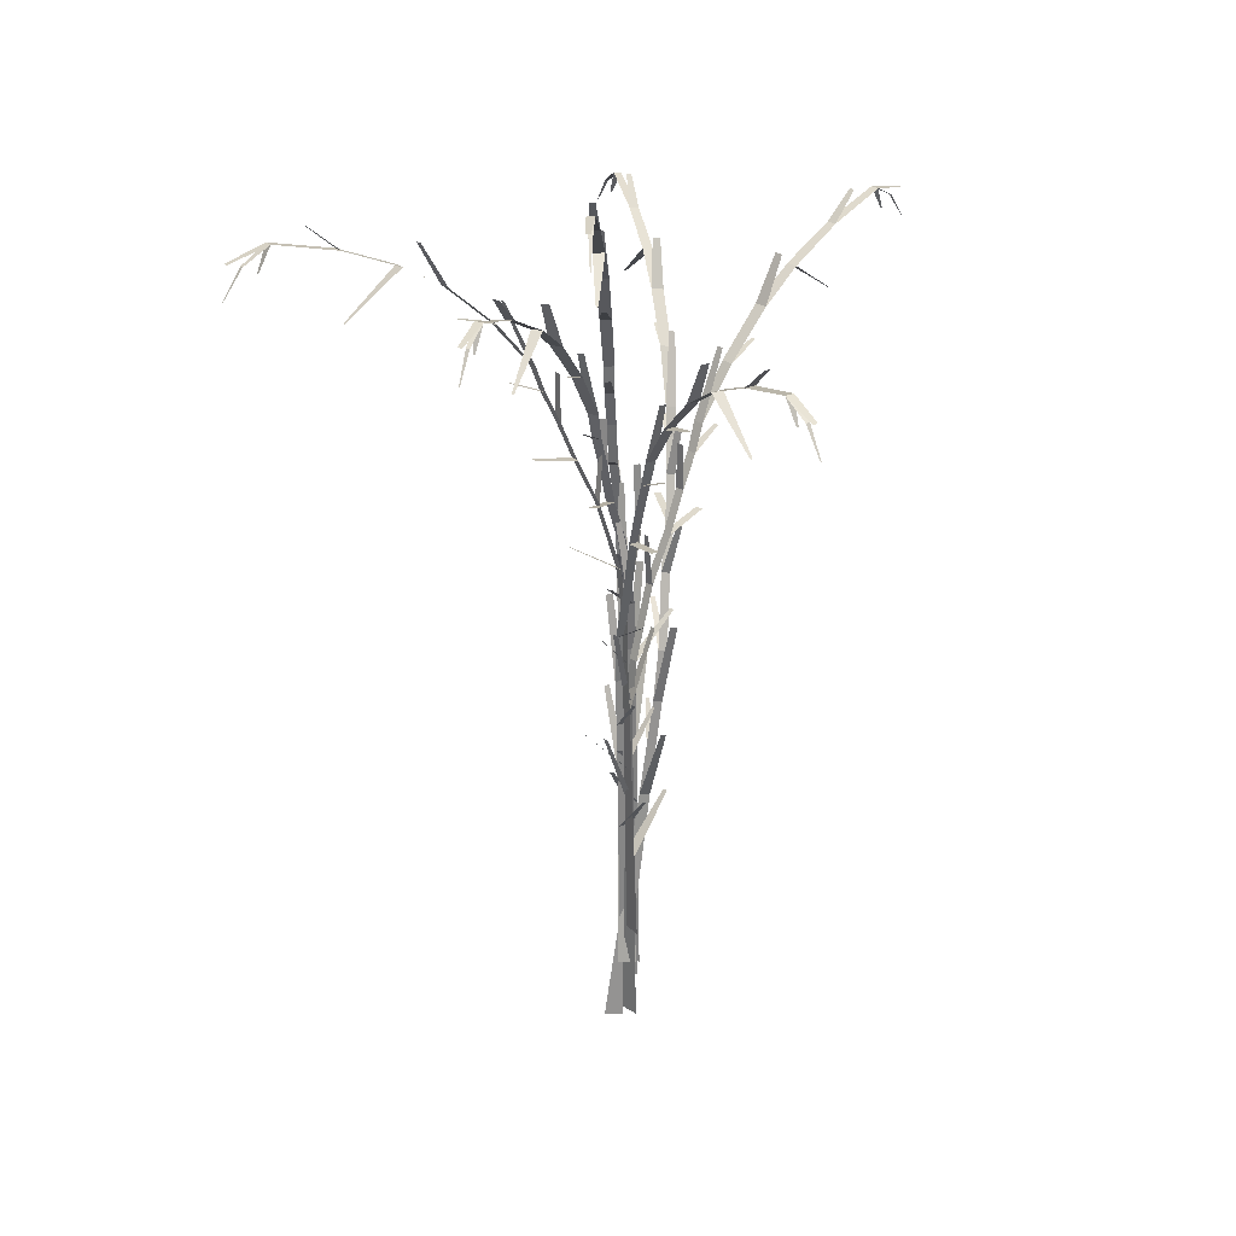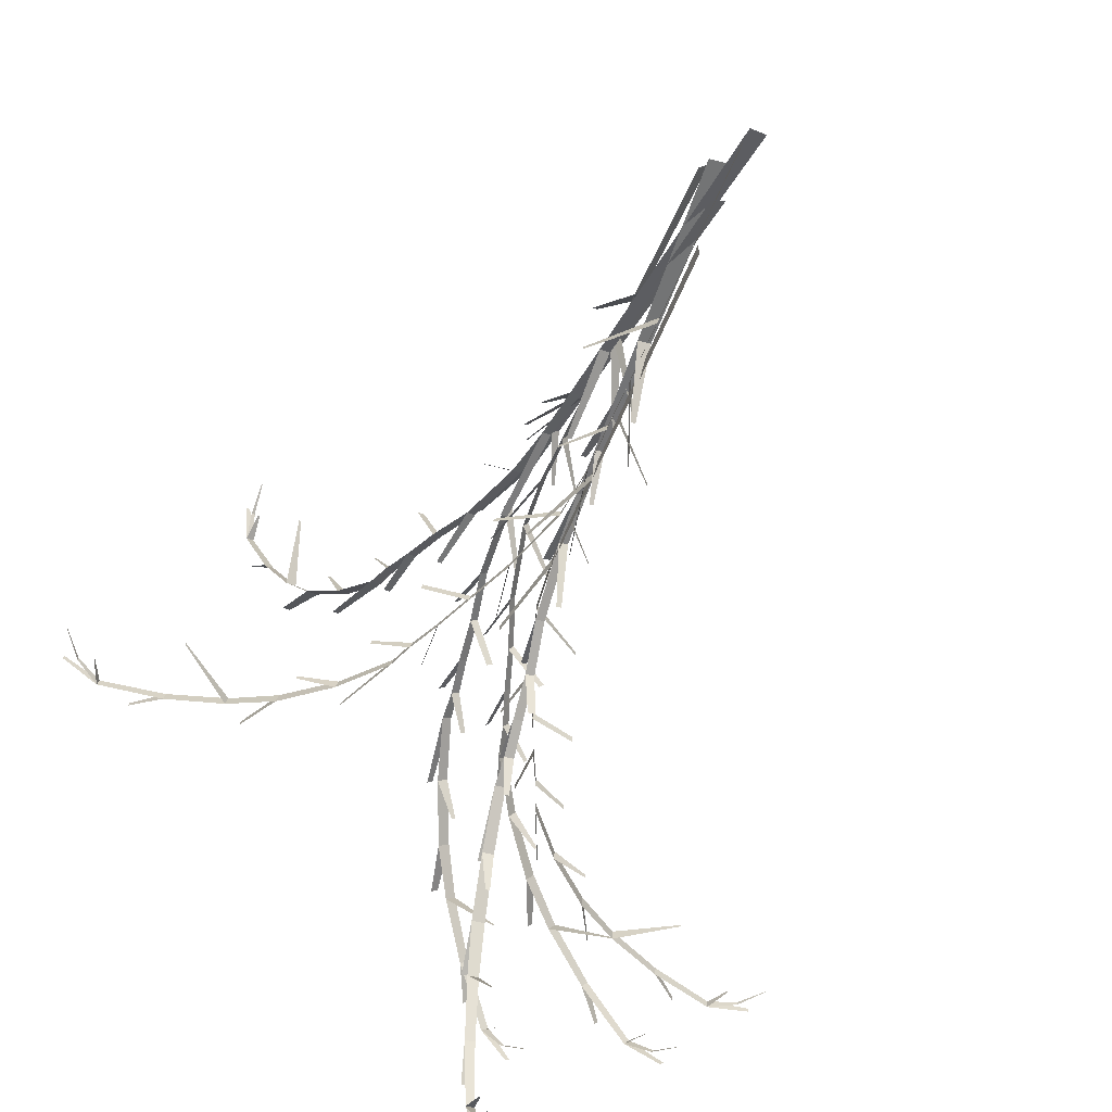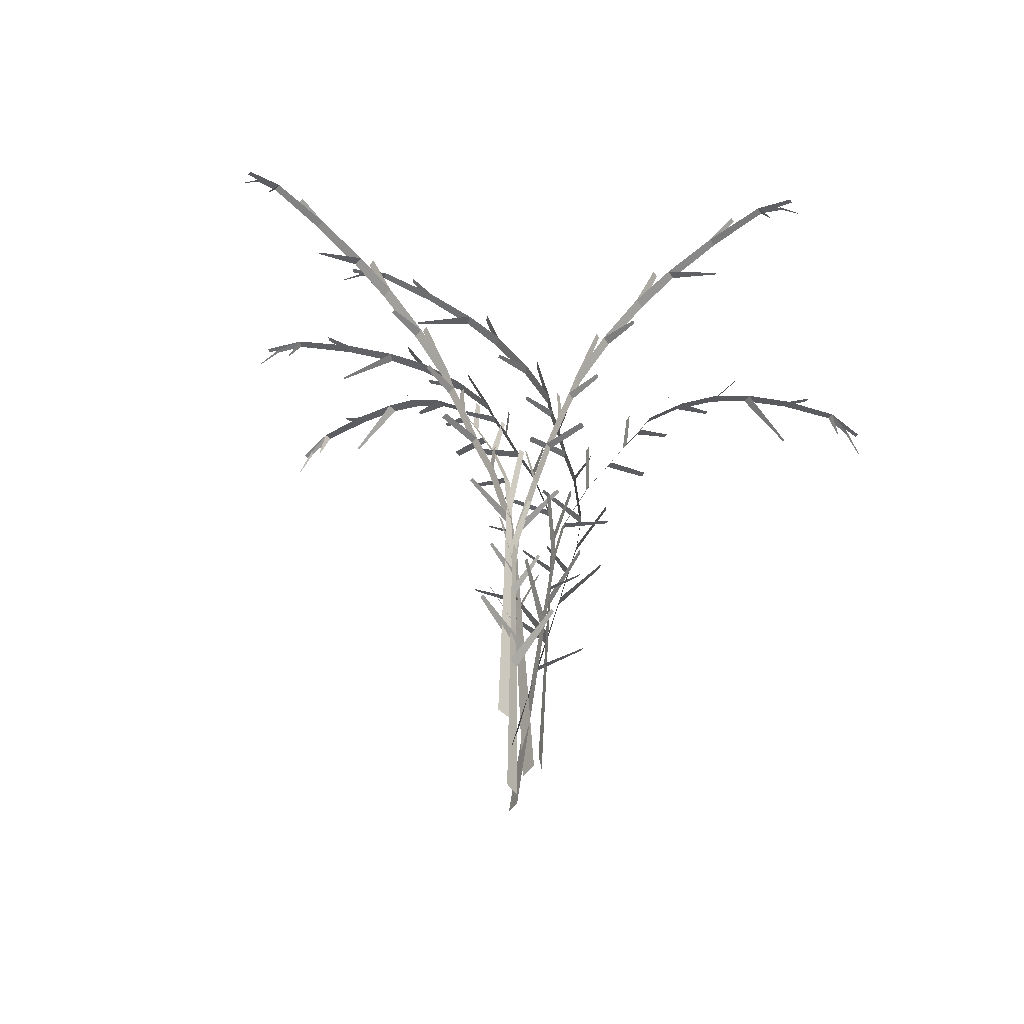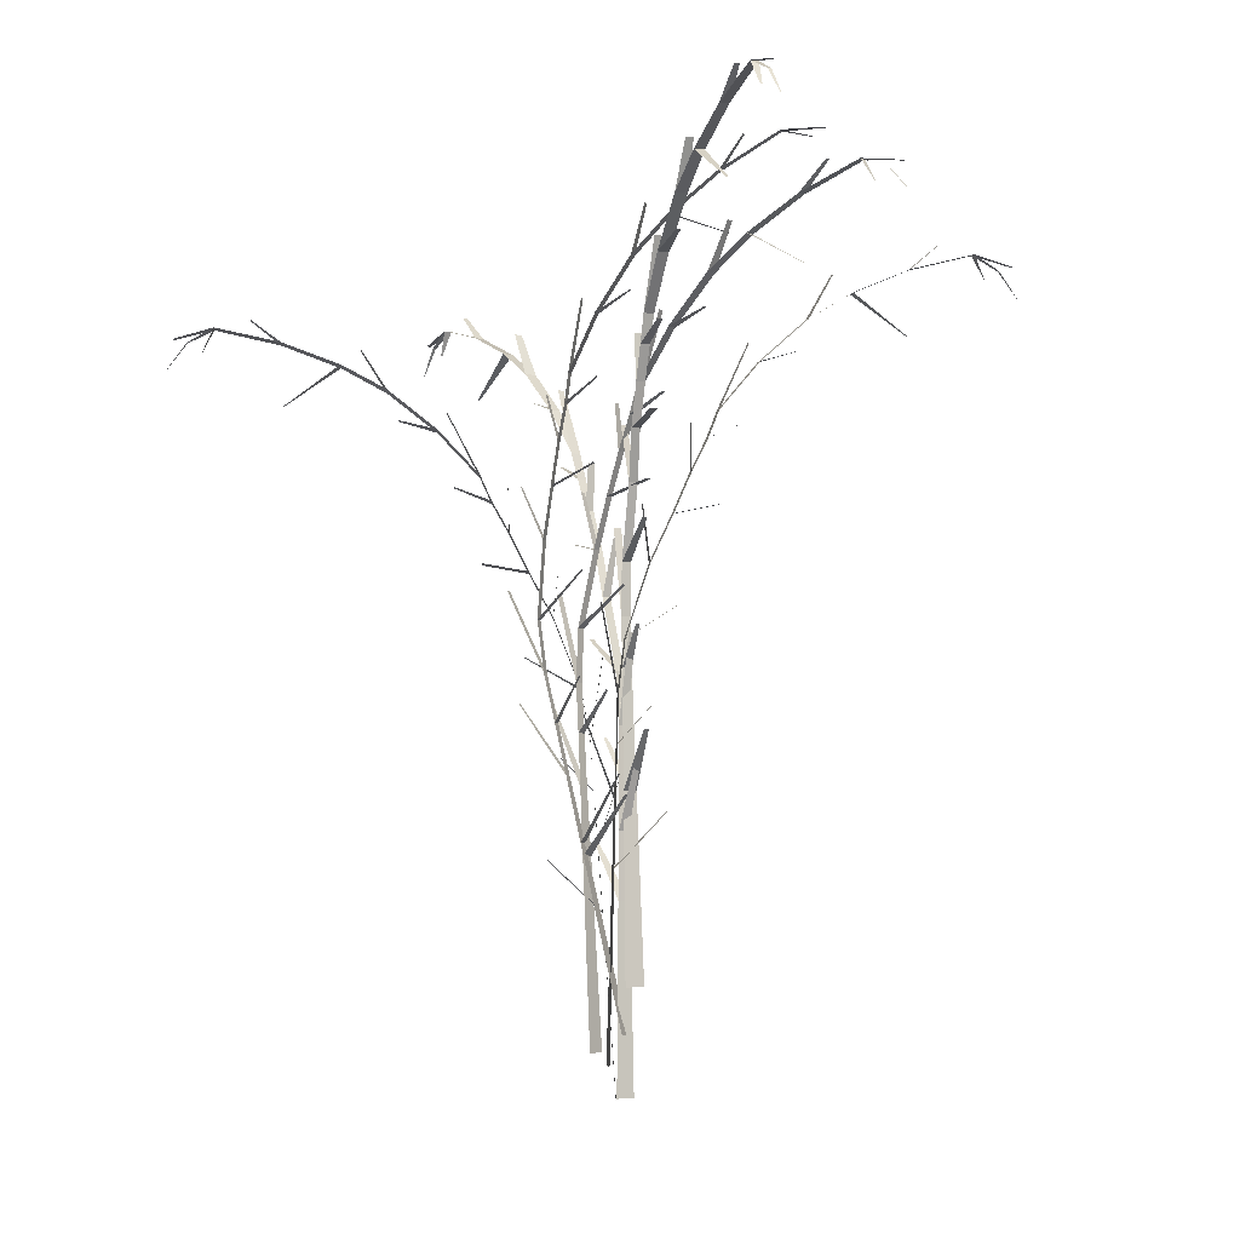
<metadata>
{"format":"obj","ext":"obj","renderer":"f3d","projection":"perspective","resolution":1024,"background":"white","views":[{"elev":27.3,"azim":146.6,"up":"+Y"},{"elev":-58.0,"azim":-21.8,"up":"+Z"},{"elev":-50.2,"azim":-136.4,"up":"+Y"},{"elev":-6.5,"azim":70.3,"up":"+Y"}]}
</metadata>
<code>
g default
v 5.59 0.004536 5.427
v 5.62 0.003576 5.472
v 5.573 0.8736 5.473
v 5.588 0.8731 5.496
v 5.674 1.519 5.429
v 5.689 1.518 5.45
v 5.957 2.099 5.234
v 5.979 2.098 5.264
v 6.193 2.273 5.072
v 6.21 2.272 5.095
v 6.412 2.3 4.919
v 6.418 2.3 4.928
v 6.014 2.232 5.206
v 6.028 2.231 5.224
v 5.78 1.557 5.355
v 5.793 1.556 5.372
v 5.851 1.965 5.309
v 5.871 1.964 5.336
v 5.763 1.816 5.37
v 5.781 1.815 5.395
v 5.744 1.737 5.386
v 5.76 1.736 5.409
v 5.623 1.377 5.447
v 5.638 1.377 5.469
v 5.577 1.163 5.476
v 5.591 1.163 5.498
v 5.569 1.014 5.479
v 5.584 1.013 5.501
v 5.575 0.7244 5.466
v 5.593 0.7239 5.492
v 5.58 0.536 5.455
v 5.6 0.5353 5.487
v 5.584 0.3162 5.444
v 5.609 0.3154 5.481
v 6.059 2.187 5.165
v 6.078 2.186 5.191
v 6.346 2.337 4.964
v 6.36 2.337 4.984
v 5.945 2.006 5.255
v 5.952 2.006 5.265
v 5.829 2.016 5.336
v 5.84 2.015 5.351
v 5.828 1.79 5.331
v 5.837 1.79 5.343
v 5.71 1.639 5.407
v 5.726 1.638 5.428
v 5.706 1.773 5.42
v 5.718 1.773 5.436
v 5.606 1.538 5.486
v 5.615 1.537 5.498
v 5.703 1.274 5.399
v 5.711 1.274 5.411
v 6.444 2.316 4.898
v 6.452 2.315 4.909
v 6.381 2.27 4.948
v 6.385 2.269 4.952
v 6.415 2.3 4.924
v 6.354 2.337 4.975
v 6.462 2.227 4.884
v 6.463 2.227 4.885
v 6.464 2.227 4.886
v 6.204 2.082 5.07
v 6.208 2.082 5.076
v 6.265 2.354 5.03
v 6.274 2.353 5.043
v 5.519 1.26 5.52
v 5.53 1.26 5.538
v 5.654 0.9883 5.432
v 5.659 0.9881 5.441
v 5.496 0.9472 5.532
v 5.506 0.9469 5.545
v 5.702 0.701 5.392
v 5.71 0.7008 5.404
v 5.64 0.05302 5.369
v 5.683 0.05132 5.402
v 5.555 0.9016 5.543
v 5.576 0.9006 5.56
v 5.573 1.555 5.565
v 5.594 1.554 5.58
v 5.723 2.186 5.38
v 5.753 2.185 5.401
v 5.878 2.407 5.181
v 5.902 2.406 5.198
v 6.034 2.481 4.976
v 6.042 2.48 4.982
v 5.755 2.328 5.356
v 5.774 2.328 5.369
v 5.647 1.616 5.469
v 5.665 1.615 5.481
v 5.659 2.032 5.463
v 5.687 2.031 5.483
v 5.61 1.867 5.526
v 5.635 1.866 5.544
v 5.605 1.784 5.535
v 5.627 1.783 5.551
v 5.545 1.407 5.577
v 5.566 1.407 5.593
v 5.531 1.187 5.587
v 5.552 1.186 5.604
v 5.539 1.038 5.57
v 5.56 1.037 5.587
v 5.569 0.7557 5.514
v 5.594 0.7549 5.533
v 5.588 0.5719 5.476
v 5.617 0.5707 5.499
v 5.61 0.3573 5.432
v 5.645 0.3559 5.459
v 5.789 2.295 5.297
v 5.816 2.294 5.316
v 5.982 2.504 5.044
v 6.002 2.503 5.058
v 5.727 2.091 5.39
v 5.737 2.091 5.397
v 5.643 2.076 5.503
v 5.658 2.076 5.514
v 5.662 1.855 5.465
v 5.674 1.854 5.474
v 5.589 1.681 5.55
v 5.611 1.68 5.566
v 5.576 1.812 5.583
v 5.593 1.811 5.595
v 5.526 1.559 5.641
v 5.538 1.558 5.65
v 5.616 1.321 5.493
v 5.627 1.321 5.501
v 6.056 2.503 4.948
v 6.067 2.502 4.956
v 6.017 2.443 5.007
v 6.021 2.443 5.011
v 6.038 2.481 4.979
v 5.993 2.503 5.051
v 6.078 2.42 4.917
v 6.079 2.42 4.918
v 6.08 2.42 4.919
v 5.906 2.221 5.149
v 5.912 2.221 5.153
v 5.924 2.502 5.133
v 5.937 2.501 5.142
v 5.48 1.27 5.66
v 5.497 1.269 5.673
v 5.607 1.03 5.496
v 5.615 1.03 5.504
v 5.494 0.9571 5.633
v 5.507 0.9567 5.642
v 5.667 0.7579 5.403
v 5.678 0.7575 5.412
v 5.602 -0.03032 5.419
v 5.655 -0.03244 5.428
v 5.652 0.8386 5.409
v 5.678 0.8375 5.414
v 5.708 1.475 5.266
v 5.734 1.473 5.269
v 5.776 2.031 4.891
v 5.813 2.029 4.896
v 5.824 2.186 4.598
v 5.852 2.184 4.601
v 5.861 2.196 4.333
v 5.872 2.195 4.334
v 5.799 2.16 4.822
v 5.822 2.158 4.825
v 5.728 1.505 5.136
v 5.749 1.503 5.138
v 5.755 1.906 5.028
v 5.788 1.904 5.032
v 5.735 1.765 5.143
v 5.766 1.763 5.147
v 5.731 1.687 5.173
v 5.759 1.685 5.176
v 5.683 1.337 5.324
v 5.709 1.337 5.329
v 5.666 1.127 5.391
v 5.692 1.126 5.396
v 5.658 0.9788 5.408
v 5.684 0.9777 5.412
v 5.643 0.6895 5.412
v 5.674 0.6882 5.417
v 5.632 0.5011 5.413
v 5.669 0.4996 5.42
v 5.62 0.2813 5.416
v 5.664 0.2795 5.423
v 5.798 2.111 4.764
v 5.83 2.109 4.768
v 5.851 2.238 4.409
v 5.875 2.237 4.412
v 5.78 1.94 4.92
v 5.793 1.939 4.922
v 5.762 1.959 5.059
v 5.781 1.958 5.062
v 5.75 1.734 5.07
v 5.765 1.733 5.072
v 5.72 1.592 5.218
v 5.747 1.59 5.221
v 5.732 1.726 5.221
v 5.752 1.725 5.223
v 5.705 1.499 5.353
v 5.72 1.498 5.355
v 5.699 1.228 5.24
v 5.713 1.227 5.242
v 5.868 2.209 4.293
v 5.882 2.208 4.295
v 5.86 2.168 4.376
v 5.866 2.167 4.377
v 5.867 2.195 4.333
v 5.864 2.237 4.411
v 5.868 2.119 4.276
v 5.869 2.119 4.277
v 5.87 2.119 4.277
v 5.824 1.995 4.601
v 5.831 1.994 4.602
v 5.844 2.261 4.513
v 5.86 2.26 4.514
v 5.661 1.229 5.458
v 5.682 1.228 5.461
v 5.68 0.947 5.315
v 5.69 0.9465 5.318
v 5.645 0.9183 5.502
v 5.661 0.9176 5.504
v 5.674 0.6564 5.271
v 5.688 0.6558 5.273
v 5.712 -0.1383 5.428
v 5.661 -0.1462 5.41
v 5.559 0.7184 5.441
v 5.533 0.7145 5.431
v 5.404 1.339 5.58
v 5.38 1.335 5.573
v 5.209 1.871 5.945
v 5.174 1.865 5.935
v 5.096 2.01 6.229
v 5.069 2.005 6.221
v 5.014 2.007 6.484
v 5.004 2.005 6.481
v 5.161 1.994 6.011
v 5.139 1.99 6.005
v 5.36 1.362 5.706
v 5.339 1.358 5.7
v 5.268 1.754 5.813
v 5.236 1.748 5.803
v 5.323 1.62 5.701
v 5.294 1.615 5.692
v 5.341 1.544 5.671
v 5.315 1.539 5.663
v 5.455 1.207 5.526
v 5.431 1.204 5.517
v 5.507 1.003 5.46
v 5.483 0.9992 5.451
v 5.536 0.8569 5.443
v 5.511 0.853 5.434
v 5.585 0.5715 5.438
v 5.555 0.5668 5.428
v 5.618 0.3857 5.436
v 5.583 0.3802 5.423
v 5.657 0.1689 5.433
v 5.615 0.1624 5.418
v 5.157 1.944 6.068
v 5.127 1.939 6.059
v 5.032 2.053 6.411
v 5.009 2.049 6.404
v 5.221 1.781 5.915
v 5.209 1.779 5.912
v 5.26 1.807 5.781
v 5.242 1.803 5.776
v 5.3 1.585 5.77
v 5.286 1.582 5.766
v 5.37 1.452 5.628
v 5.345 1.448 5.62
v 5.344 1.585 5.624
v 5.325 1.581 5.618
v 5.419 1.367 5.496
v 5.404 1.364 5.491
v 5.438 1.094 5.605
v 5.424 1.092 5.6
v 4.999 2.018 6.522
v 4.986 2.016 6.518
v 5.025 1.981 6.441
v 5.02 1.98 6.439
v 5.008 2.006 6.482
v 5.019 2.05 6.407
v 5.007 1.928 6.537
v 5.006 1.928 6.537
v 5.005 1.928 6.537
v 5.119 1.82 6.223
v 5.113 1.819 6.221
v 5.053 2.08 6.31
v 5.038 2.077 6.306
v 5.511 1.107 5.396
v 5.491 1.103 5.389
v 5.502 0.8197 5.53
v 5.493 0.8182 5.526
v 5.571 0.8013 5.352
v 5.556 0.7989 5.347
v 5.535 0.5305 5.571
v 5.522 0.5284 5.566
v 5.663 0.1814 5.331
v 5.663 0.1798 5.385
v 5.67 1.051 5.369
v 5.669 1.05 5.397
v 5.813 1.689 5.397
v 5.813 1.688 5.422
v 6.187 2.25 5.4
v 6.188 2.248 5.437
v 6.483 2.408 5.401
v 6.484 2.407 5.429
v 6.75 2.421 5.397
v 6.75 2.421 5.408
v 6.257 2.38 5.41
v 6.258 2.379 5.434
v 5.944 1.72 5.396
v 5.945 1.72 5.417
v 6.05 2.123 5.402
v 6.051 2.122 5.435
v 5.935 1.981 5.401
v 5.936 1.979 5.432
v 5.906 1.903 5.403
v 5.907 1.901 5.431
v 5.753 1.551 5.382
v 5.753 1.55 5.408
v 5.687 1.34 5.378
v 5.686 1.339 5.404
v 5.671 1.191 5.374
v 5.671 1.19 5.401
v 5.668 0.9017 5.363
v 5.668 0.9008 5.395
v 5.667 0.7131 5.355
v 5.667 0.7121 5.392
v 5.665 0.4932 5.345
v 5.665 0.4919 5.389
v 6.315 2.332 5.402
v 6.316 2.33 5.434
v 6.672 2.463 5.398
v 6.673 2.462 5.422
v 6.16 2.159 5.41
v 6.161 2.158 5.422
v 6.02 2.176 5.413
v 6.02 2.175 5.431
v 6.01 1.951 5.405
v 6.01 1.95 5.42
v 5.861 1.807 5.4
v 5.862 1.806 5.427
v 5.858 1.942 5.41
v 5.859 1.941 5.43
v 5.726 1.713 5.406
v 5.727 1.712 5.422
v 5.84 1.442 5.386
v 5.84 1.442 5.4
v 6.79 2.435 5.398
v 6.79 2.434 5.412
v 6.707 2.393 5.403
v 6.707 2.393 5.409
v 6.75 2.421 5.403
v 6.673 2.462 5.411
v 6.808 2.345 5.396
v 6.808 2.345 5.397
v 6.808 2.345 5.398
v 6.482 2.217 5.403
v 6.482 2.217 5.41
v 6.569 2.485 5.407
v 6.57 2.484 5.423
v 5.619 1.441 5.382
v 5.619 1.44 5.404
v 5.766 1.161 5.382
v 5.766 1.16 5.393
v 5.577 1.13 5.376
v 5.578 1.129 5.392
v 5.813 0.8704 5.372
v 5.812 0.87 5.387
v 5.66 -0.1175 5.409
v 5.649 -0.1172 5.356
v 5.654 0.7529 5.401
v 5.65 0.753 5.374
v 5.516 1.392 5.424
v 5.51 1.392 5.399
v 5.155 1.954 5.514
v 5.147 1.954 5.478
v 4.867 2.114 5.579
v 4.861 2.113 5.552
v 4.607 2.128 5.638
v 4.604 2.128 5.627
v 5.086 2.085 5.523
v 5.081 2.084 5.5
v 5.388 1.424 5.453
v 5.383 1.424 5.432
v 5.288 1.827 5.481
v 5.28 1.827 5.449
v 5.399 1.684 5.454
v 5.392 1.684 5.424
v 5.426 1.606 5.444
v 5.42 1.606 5.417
v 5.576 1.253 5.422
v 5.571 1.254 5.396
v 5.64 1.042 5.406
v 5.635 1.042 5.38
v 5.654 0.8932 5.402
v 5.649 0.8933 5.375
v 5.656 0.6035 5.402
v 5.649 0.6037 5.371
v 5.657 0.4148 5.404
v 5.649 0.415 5.367
v 5.658 0.1946 5.406
v 5.649 0.1948 5.363
v 5.031 2.037 5.542
v 5.023 2.036 5.51
v 4.683 2.169 5.622
v 4.677 2.169 5.599
v 5.179 1.863 5.497
v 5.176 1.863 5.485
v 5.316 1.88 5.466
v 5.311 1.88 5.448
v 5.325 1.655 5.464
v 5.321 1.654 5.449
v 5.47 1.51 5.435
v 5.463 1.51 5.408
v 5.472 1.645 5.428
v 5.467 1.645 5.408
v 5.6 1.416 5.398
v 5.596 1.416 5.383
v 5.489 1.145 5.432
v 5.486 1.146 5.418
v 4.568 2.142 5.645
v 4.564 2.142 5.632
v 4.647 2.1 5.622
v 4.646 2.099 5.617
v 4.605 2.128 5.632
v 4.68 2.169 5.609
v 4.55 2.052 5.648
v 4.549 2.052 5.647
v 4.549 2.052 5.646
v 4.866 1.923 5.57
v 4.864 1.923 5.564
v 4.782 2.191 5.593
v 4.779 2.191 5.578
v 5.706 1.143 5.391
v 5.702 1.143 5.37
v 5.559 0.8633 5.412
v 5.558 0.8633 5.401
v 5.745 0.8313 5.378
v 5.741 0.8314 5.362
v 5.512 0.5732 5.421
v 5.51 0.5732 5.407
g pPlane303
f 29 30 4 3
f 23 24 6 5
f 17 18 8 7
f 35 36 10 9
f 57 58 38 12
f 7 8 14 13
f 5 6 16 15
f 19 20 18 17
f 21 22 20 19
f 45 46 22 21
f 25 26 24 23
f 27 28 26 25
f 3 4 28 27
f 31 32 30 29
f 33 34 32 31
f 1 2 34 33
f 7 8 36 35
f 9 10 38 58 37
f 17 18 40 39
f 19 20 42 41
f 21 22 44 43
f 5 6 46 45
f 45 46 48 47
f 23 24 50 49
f 25 26 52 51
f 37 58 38 54 53
f 37 58 38 56 55
f 37 58 57 11
f 11 57 60 59
f 57 12 61 60
f 35 36 63 62
f 9 10 65 64
f 27 28 67 66
f 3 4 69 68
f 29 30 71 70
f 31 32 73 72
f 102 103 77 76
f 96 97 79 78
f 90 91 81 80
f 108 109 83 82
f 130 131 111 85
f 80 81 87 86
f 78 79 89 88
f 92 93 91 90
f 94 95 93 92
f 118 119 95 94
f 98 99 97 96
f 100 101 99 98
f 76 77 101 100
f 104 105 103 102
f 106 107 105 104
f 74 75 107 106
f 80 81 109 108
f 82 83 111 131 110
f 90 91 113 112
f 92 93 115 114
f 94 95 117 116
f 78 79 119 118
f 118 119 121 120
f 96 97 123 122
f 98 99 125 124
f 110 131 111 127 126
f 110 131 111 129 128
f 110 131 130 84
f 84 130 133 132
f 130 85 134 133
f 108 109 136 135
f 82 83 138 137
f 100 101 140 139
f 76 77 142 141
f 102 103 144 143
f 104 105 146 145
f 175 176 150 149
f 169 170 152 151
f 163 164 154 153
f 181 182 156 155
f 203 204 184 158
f 153 154 160 159
f 151 152 162 161
f 165 166 164 163
f 167 168 166 165
f 191 192 168 167
f 171 172 170 169
f 173 174 172 171
f 149 150 174 173
f 177 178 176 175
f 179 180 178 177
f 147 148 180 179
f 153 154 182 181
f 155 156 184 204 183
f 163 164 186 185
f 165 166 188 187
f 167 168 190 189
f 151 152 192 191
f 191 192 194 193
f 169 170 196 195
f 171 172 198 197
f 183 204 184 200 199
f 183 204 184 202 201
f 183 204 203 157
f 157 203 206 205
f 203 158 207 206
f 181 182 209 208
f 155 156 211 210
f 173 174 213 212
f 149 150 215 214
f 175 176 217 216
f 177 178 219 218
f 248 249 223 222
f 242 243 225 224
f 236 237 227 226
f 254 255 229 228
f 276 277 257 231
f 226 227 233 232
f 224 225 235 234
f 238 239 237 236
f 240 241 239 238
f 264 265 241 240
f 244 245 243 242
f 246 247 245 244
f 222 223 247 246
f 250 251 249 248
f 252 253 251 250
f 220 221 253 252
f 226 227 255 254
f 228 229 257 277 256
f 236 237 259 258
f 238 239 261 260
f 240 241 263 262
f 224 225 265 264
f 264 265 267 266
f 242 243 269 268
f 244 245 271 270
f 256 277 257 273 272
f 256 277 257 275 274
f 256 277 276 230
f 230 276 279 278
f 276 231 280 279
f 254 255 282 281
f 228 229 284 283
f 246 247 286 285
f 222 223 288 287
f 248 249 290 289
f 250 251 292 291
f 321 322 296 295
f 315 316 298 297
f 309 310 300 299
f 327 328 302 301
f 349 350 330 304
f 299 300 306 305
f 297 298 308 307
f 311 312 310 309
f 313 314 312 311
f 337 338 314 313
f 317 318 316 315
f 319 320 318 317
f 295 296 320 319
f 323 324 322 321
f 325 326 324 323
f 293 294 326 325
f 299 300 328 327
f 301 302 330 350 329
f 309 310 332 331
f 311 312 334 333
f 313 314 336 335
f 297 298 338 337
f 337 338 340 339
f 315 316 342 341
f 317 318 344 343
f 329 350 330 346 345
f 329 350 330 348 347
f 329 350 349 303
f 303 349 352 351
f 349 304 353 352
f 327 328 355 354
f 301 302 357 356
f 319 320 359 358
f 295 296 361 360
f 321 322 363 362
f 323 324 365 364
f 394 395 369 368
f 388 389 371 370
f 382 383 373 372
f 400 401 375 374
f 422 423 403 377
f 372 373 379 378
f 370 371 381 380
f 384 385 383 382
f 386 387 385 384
f 410 411 387 386
f 390 391 389 388
f 392 393 391 390
f 368 369 393 392
f 396 397 395 394
f 398 399 397 396
f 366 367 399 398
f 372 373 401 400
f 374 375 403 423 402
f 382 383 405 404
f 384 385 407 406
f 386 387 409 408
f 370 371 411 410
f 410 411 413 412
f 388 389 415 414
f 390 391 417 416
f 402 423 403 419 418
f 402 423 403 421 420
f 402 423 422 376
f 376 422 425 424
f 422 377 426 425
f 400 401 428 427
f 374 375 430 429
f 392 393 432 431
f 368 369 434 433
f 394 395 436 435
f 396 397 438 437

</code>
